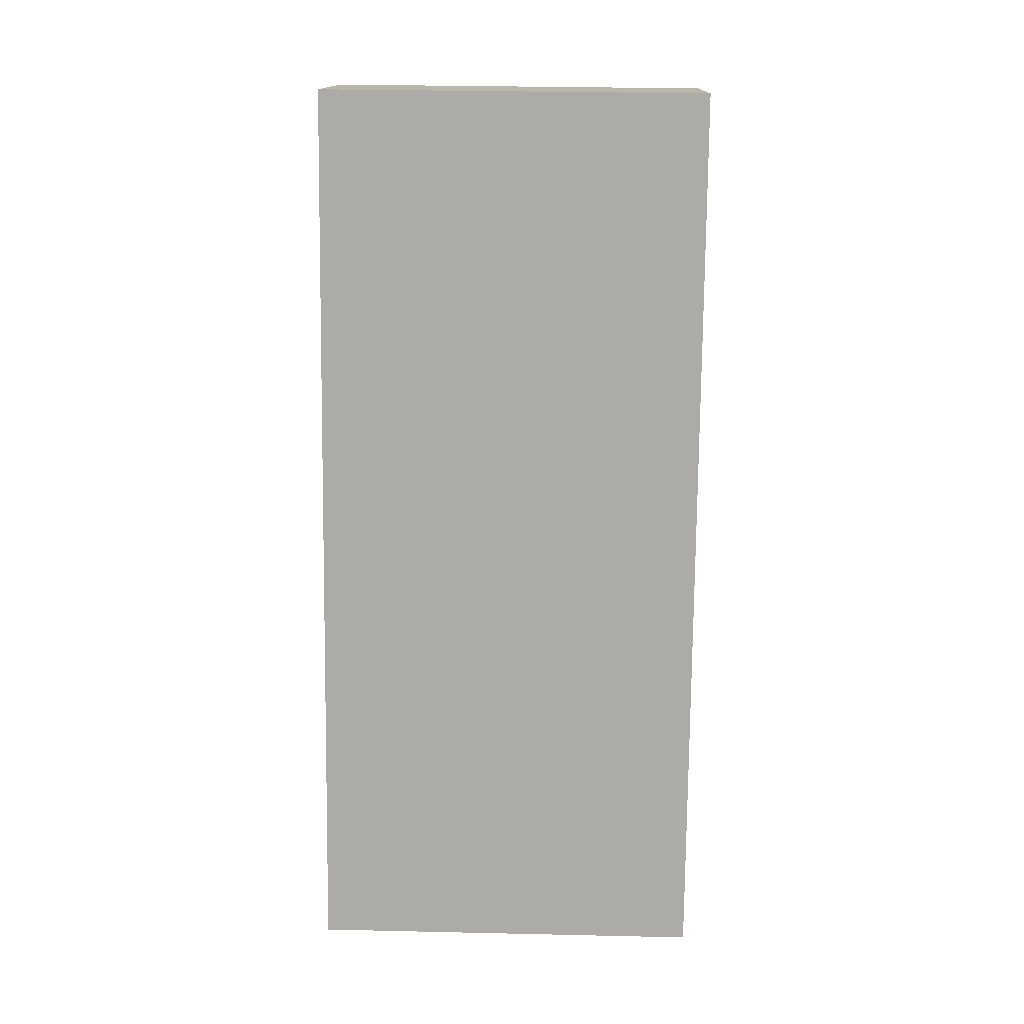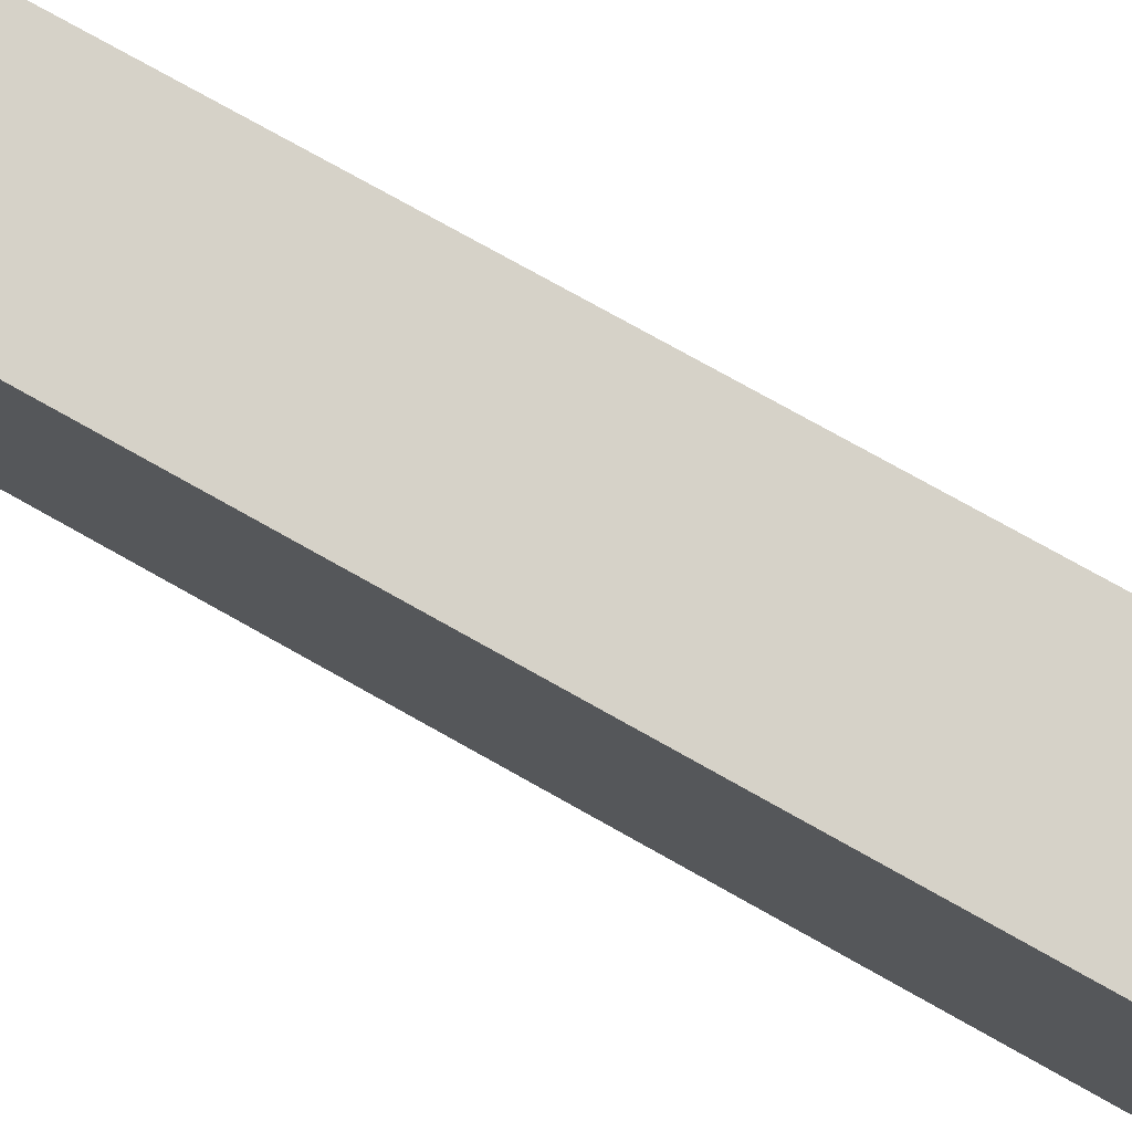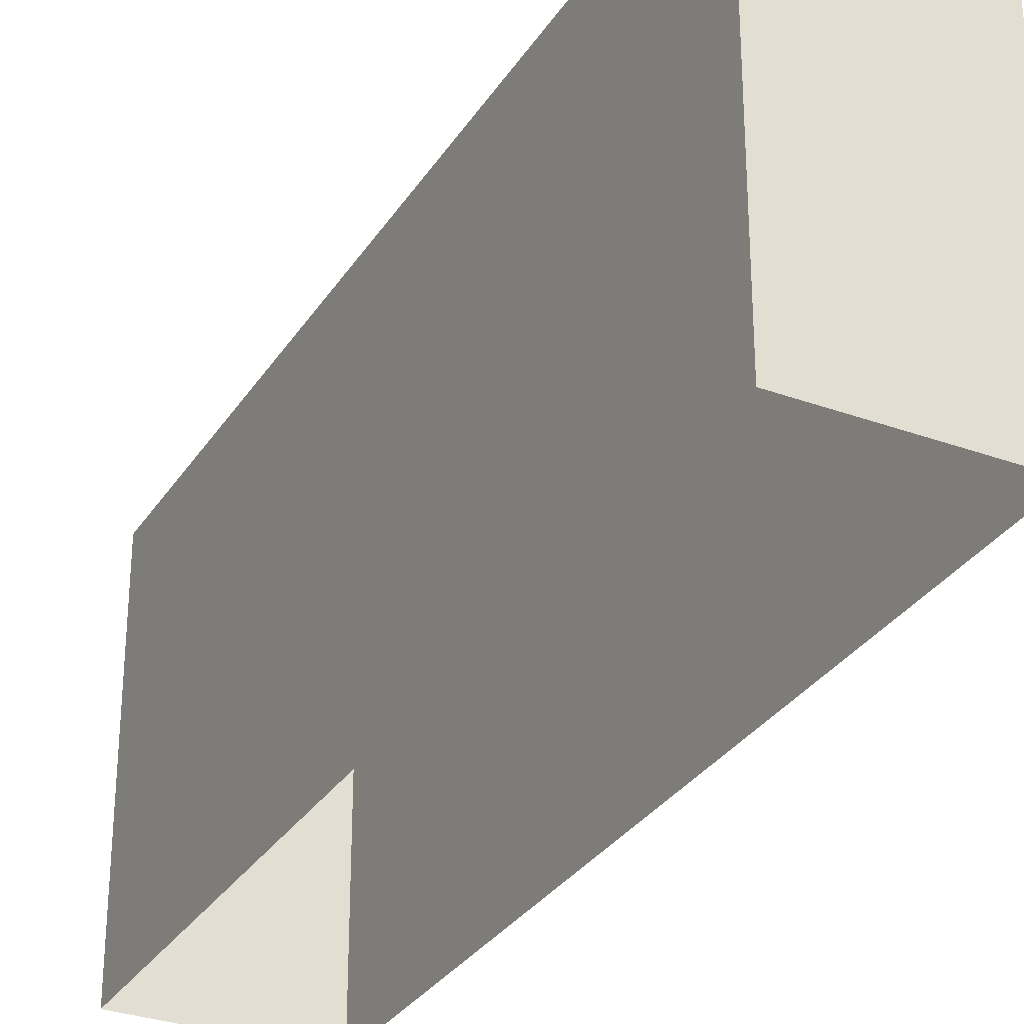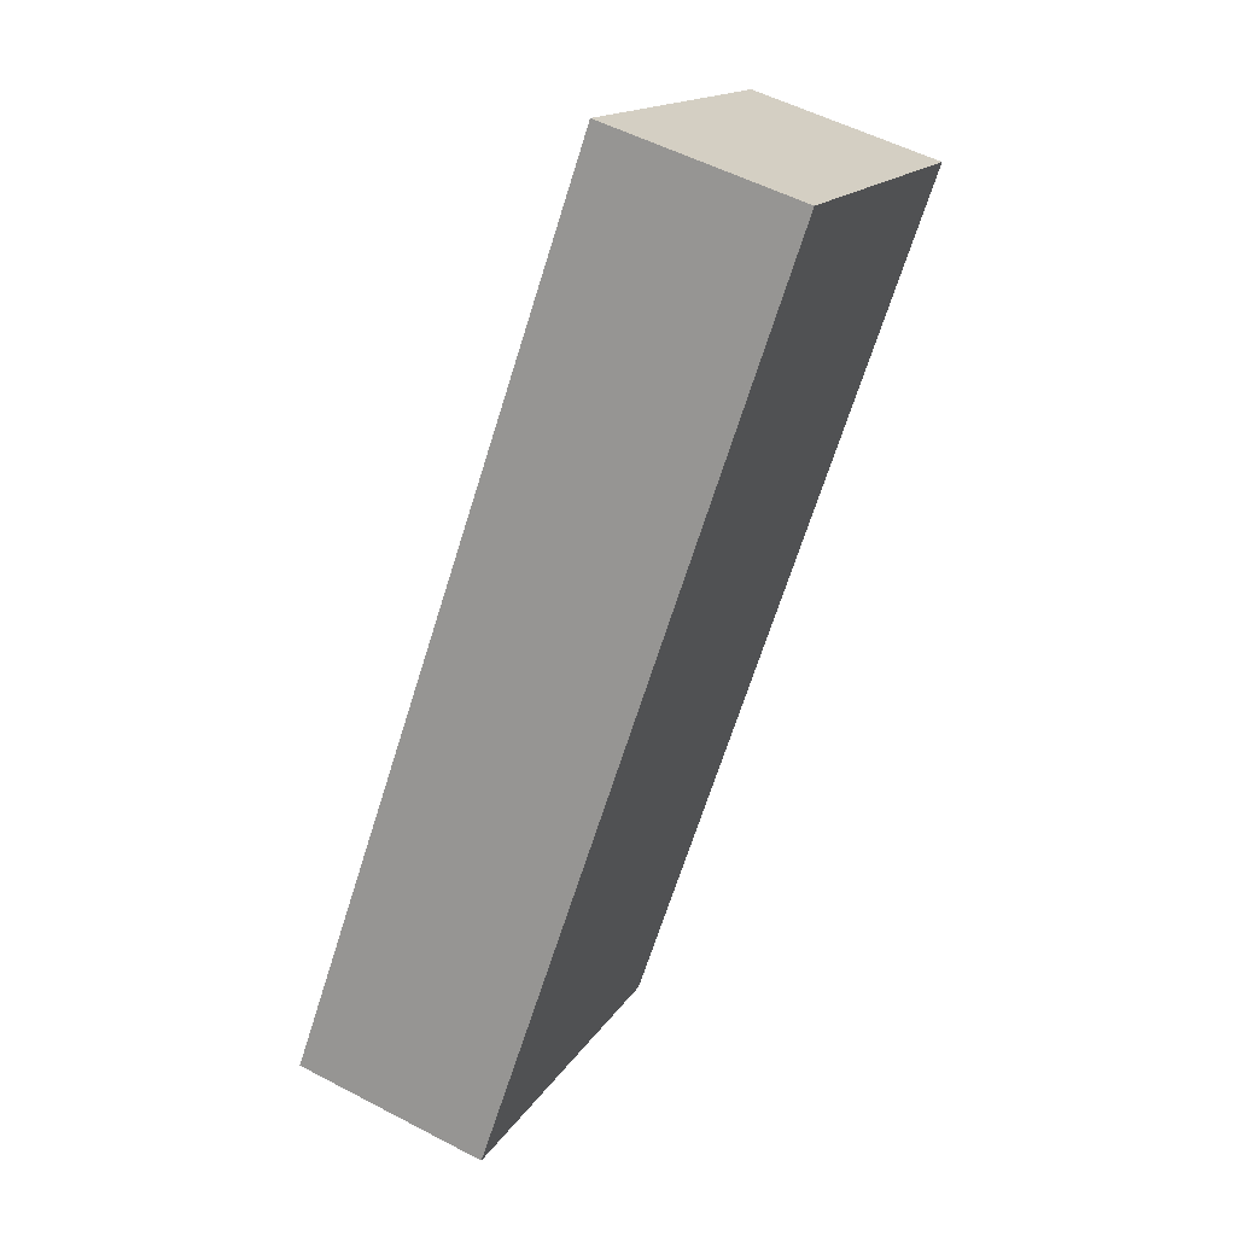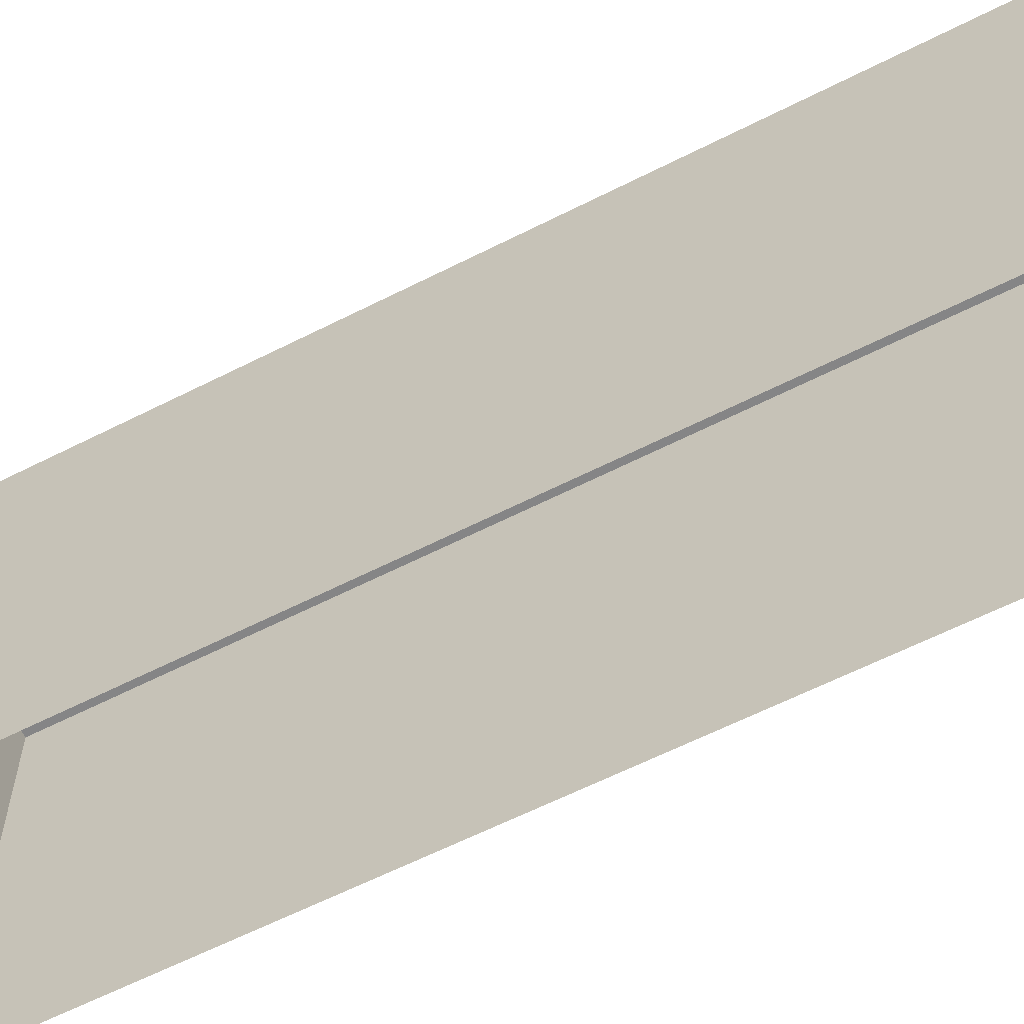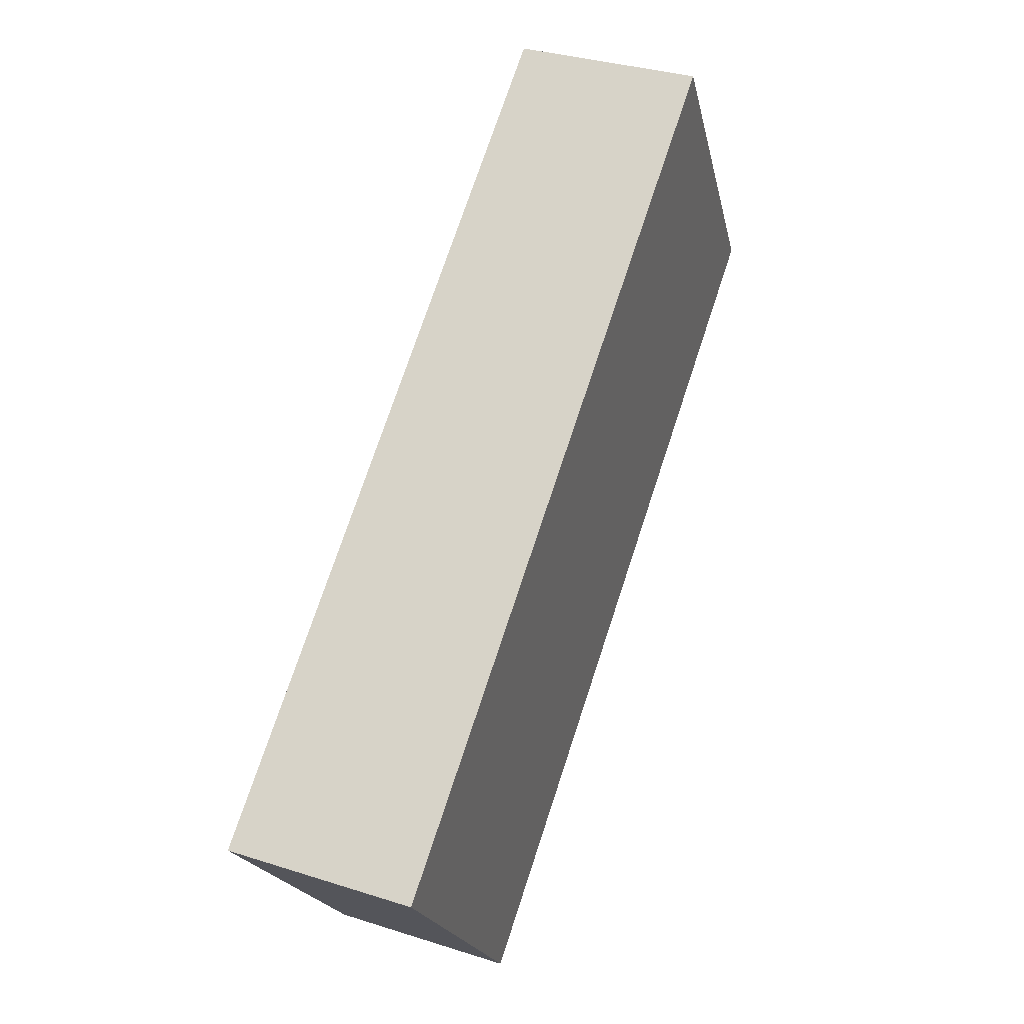
<metadata>
{"format":"obj","ext":"obj","renderer":"f3d","projection":"perspective","resolution":1024,"background":"white","views":[{"elev":31.9,"azim":-88.2,"up":"+Y"},{"elev":77.7,"azim":100.5,"up":"+Z"},{"elev":-30.9,"azim":134.2,"up":"+Z"},{"elev":16.1,"azim":21.6,"up":"+Y"},{"elev":-61.9,"azim":98.6,"up":"+Z"},{"elev":-20.7,"azim":11.9,"up":"+Y"}]}
</metadata>
<code>
v -1.174e+04 -3.391e+04 30.12
v -1.173e+04 -3.391e+04 30.12
v -1.174e+04 -3.393e+04 30.11
v -1.174e+04 -3.393e+04 30.11
v -1.174e+04 -3.391e+04 36.58
v -1.174e+04 -3.393e+04 36.58
v -1.174e+04 -3.393e+04 36.58
v -1.173e+04 -3.391e+04 36.58
f 1 2 3
f 4 1 3
f 5 6 7
f 8 5 7
f 6 4 3
f 7 6 3
f 6 1 4
f 6 5 1
f 5 2 1
f 5 8 2
f 7 3 2
f 8 7 2

</code>
